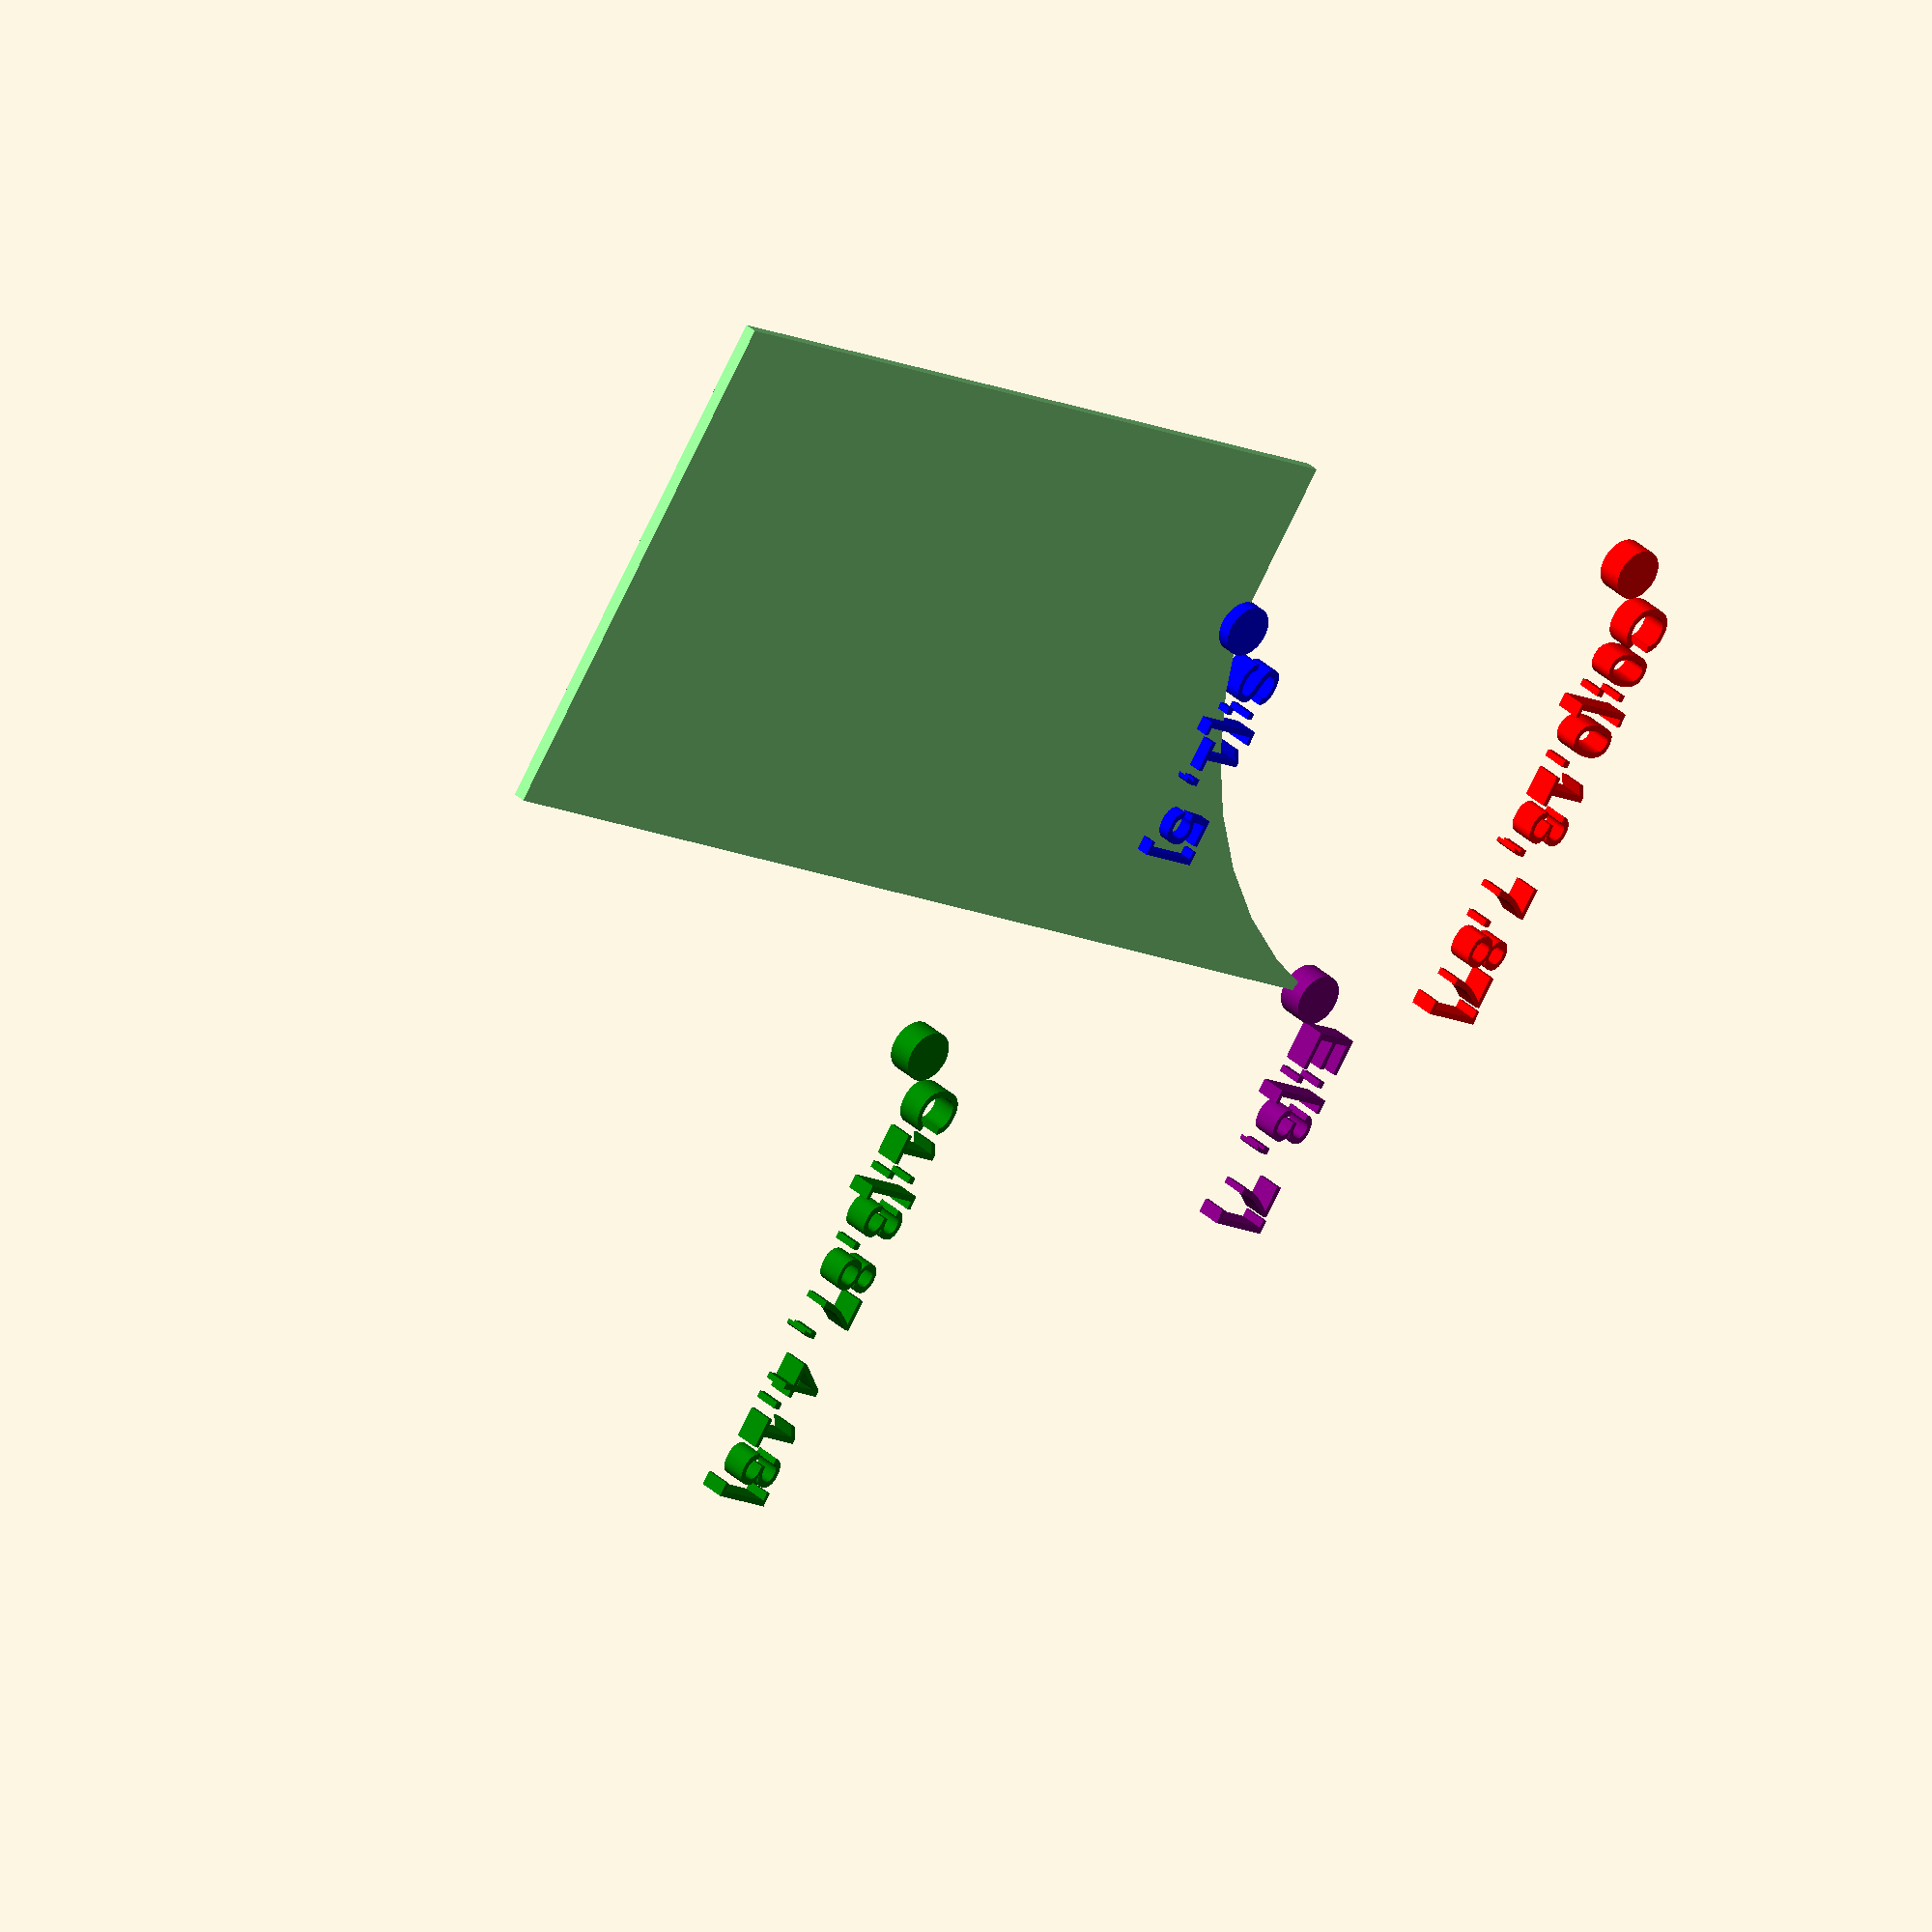
<openscad>



drawPoly=true;
$fn=50;

push_arcTest();
module push_arcTest(){
  //[-0.63,0.95],[-0.64,1.25],0.15,1
  arcStart=[1,5];
  arcEnd=[3,7];
  arcChord = norm(arcEnd-arcStart); //chord length
  arcRadius=3;
  arcSweep=0;
  center=c_centers(arcStart,arcEnd,arcRadius);
  dbgCircleRad=arcRadius/20;
  echo(arcChord,arcRadius);
  
  //debug print
  echo("center, sa, ea, angle, facets");
  echo(push_arc(start=arcStart,end=arcEnd,r=arcRadius,sweep=arcSweep,debug=true));
  normS = norm(arcStart);
  normE = norm(arcEnd);
  denom= normS*normE;
  echo(str("normS: ",normS,"normE: ",normE));
  
  angle=acos(arcStart*arcEnd/(norm(arcStart)*norm(arcEnd)));
  echo(str("angle: ",angle));

  //color("orange") translate(center[arcSweep]) circle(arcRadius+0.5);

  //draw a poly utilizing the arc
  if (drawPoly){
    poly=concat([[0,0],[0,arcStart.y]],
                push_arc(start=arcStart,end=arcEnd,r=arcRadius,sweep=arcSweep),
                [[arcEnd.x,0]]);
    color("lightgreen") linear_extrude(dbgCircleRad/2) polygon(poly);
  }
  //draw the arc alone
  else 
    polygon(concat([center[arcSweep]],push_arc(start=arcStart,end=arcEnd,r=arcRadius,sweep=arcSweep)));

    color("red") linear_extrude(dbgCircleRad) translate(center[0]){
      circle(dbgCircleRad);
      translate([dbgCircleRad,dbgCircleRad]) text(str("C0:",roundVec(center[0],2)),size=dbgCircleRad*2);
    }
    
    color("green") linear_extrude(dbgCircleRad) translate(center[1]){
      circle(dbgCircleRad);
      translate([dbgCircleRad,dbgCircleRad]) text(str("C1:",roundVec(center[1],2)),size=dbgCircleRad*2);
    }
    color("blue") linear_extrude(dbgCircleRad) translate(arcStart){
      circle(dbgCircleRad);
      translate([dbgCircleRad,dbgCircleRad]) text(str("S:",roundVec(arcStart,2)),size=dbgCircleRad*2);
    }
    color("purple") linear_extrude(dbgCircleRad) translate(arcEnd){
      circle(dbgCircleRad);
      translate([dbgCircleRad,dbgCircleRad]) text(str("E:",roundVec(arcEnd,2)),size=dbgCircleRad*2);
    }
  
}


//arc function simlar to svg path command "a/A" (https://www.w3.org/TR/SVG11/paths.html#PathData)
function push_arc(start, end, r, sweep=1, poly=[], iter=0,debug=false)=let(
  chord = norm(start-end),
  r = (r<chord/2) ? chord/2 : r, //limit the radius to half the chord length, doesn't work
  cc = c_centers(start,end,r),
  center=cc[sweep],
  dir = sweep ? -1 : 1,
  //calulate start and end angle with atan2 to address all quadrants
  sa = atan2(start.y-center.y,start.x-center.x), //atan2(y/x) 
  ea = atan2(end.y-center.y,end.x-center.x), //atan2(y/x) 
  //angle = sweep ? ea+sa : ea-sa, //enclosed angle
  u= center - start,
  v= center -end,
  angle = acos(u * v / (norm(u)*norm(v))),
  facets= arcFragments(r,abs(angle)), //total facets
  angInc=(dir*angle)/(facets-1),
  x = center.x+r*cos(sa+angInc*iter),
  y = center.y+r*sin(sa+angInc*iter)
  ) (debug) ? [center,sa,ea,angle,facets,angInc] : 
    (iter<facets) ? push_arc(start,end,r, sweep, poly=concat(poly,[[x,y]]),iter=iter+1) : 
    poly;


//Calculate fragments from r, angle and $fn, $fr or $fa 
//from https://en.wikibooks.org/wiki/OpenSCAD_User_Manual/Other_Language_Features
function arcFragments(r,angle)=
  let(
    cirFrac=360/angle, //fraction of angle
    frgFrmFn= floor($fn/cirFrac), //fragments for arc calculated from fn
    minFrag=3 //minimum Fragments
  ) ($fn>minFrag) ? ceil(max(frgFrmFn,minFrag)+1) : ceil(max(min(angle/$fa,r*(2*PI/cirFrac)/$fs),minFrag));

//calculate two centers from two points and a radius
//from https://lydxlx1.github.io/blog/2020/05/16/circle-passing-2-pts-with-fixed-r/
function c_centers(P1, P2, r)= let(
  q = sqrt(pow((P2.x-P1.x),2) + pow((P2.y-P1.y),2)),
  x3 = (P1.x + P2.x) /2,
  y3 = (P1.y + P2.y) /2,
  xx = sqrt(pow(r,2) - pow(q/2,2))*(P1.y-P2.y)/q,
  yy = sqrt(pow(r,2) - pow(q/2,2))*(P2.x-P1.x)/q
) [[x3 + xx, y3+yy], [x3-xx,y3-yy]];

echo(roundVec([10.235453,11.8435675,3.56],2));

function roundVec(Vec,digits)= let(
  x = round(Vec.x*pow(10,digits))/pow(10,digits),
  y = round(Vec.y*pow(10,digits))/pow(10,digits),
  z = (len(Vec) > 2) ? round(Vec.z*pow(10,digits))/pow(10,digits) : 0
) (len(Vec) > 2) ? [x,y,z] : [x,y];

</openscad>
<views>
elev=144.6 azim=304.5 roll=219.8 proj=o view=wireframe
</views>
